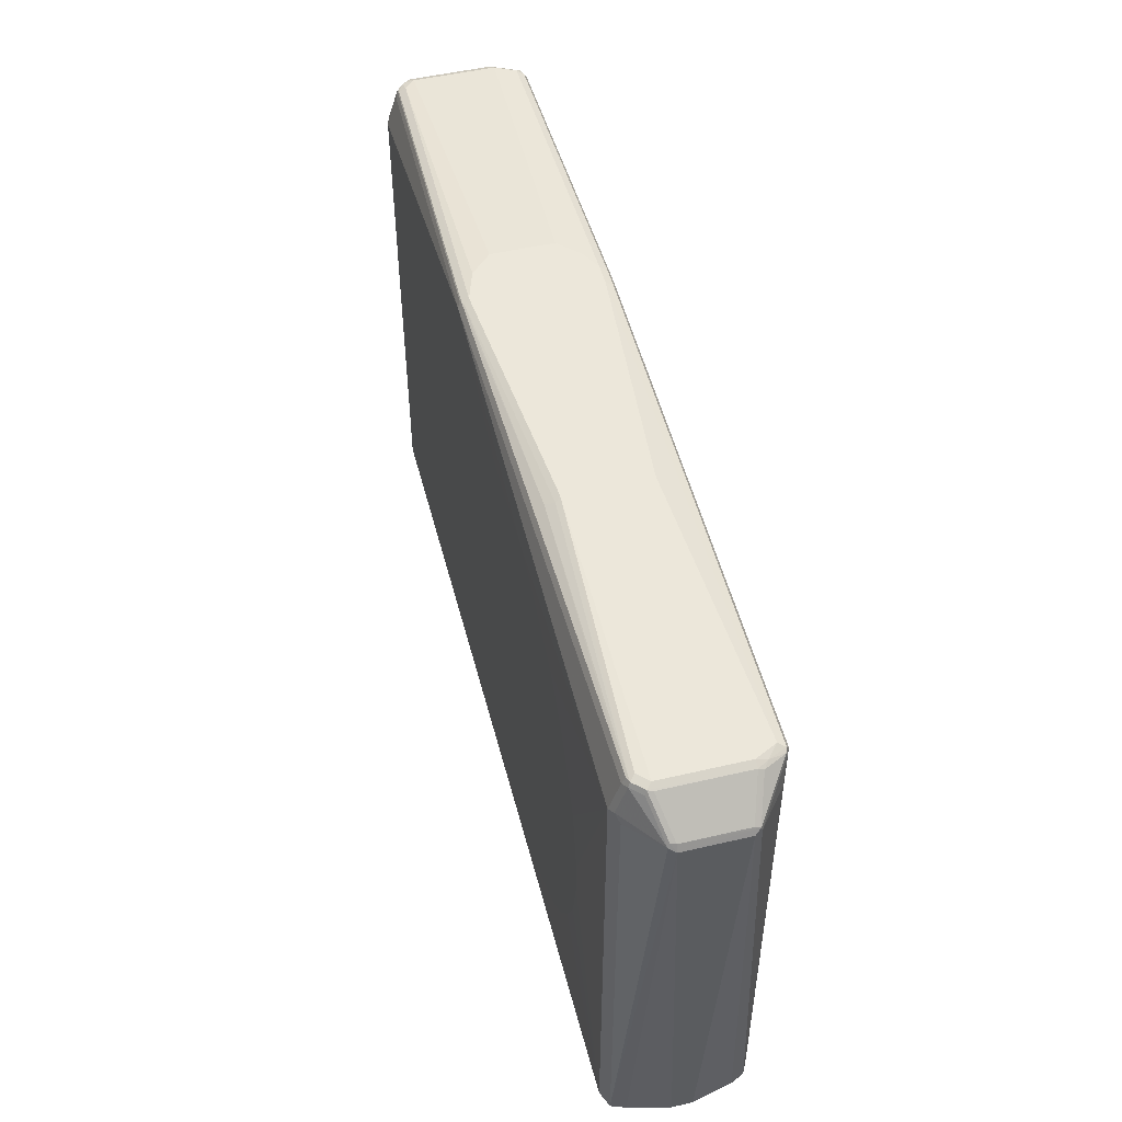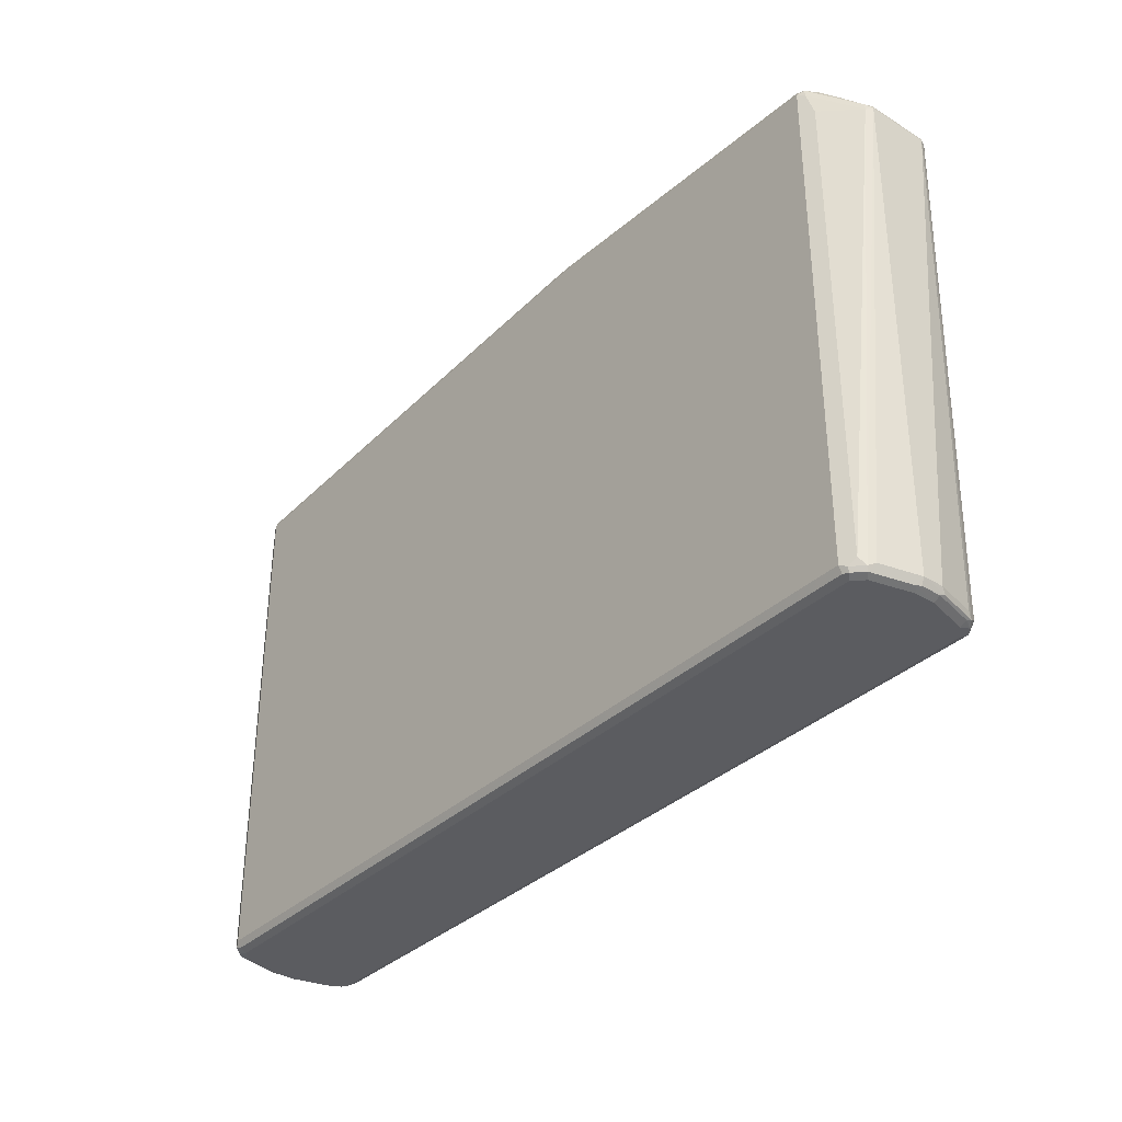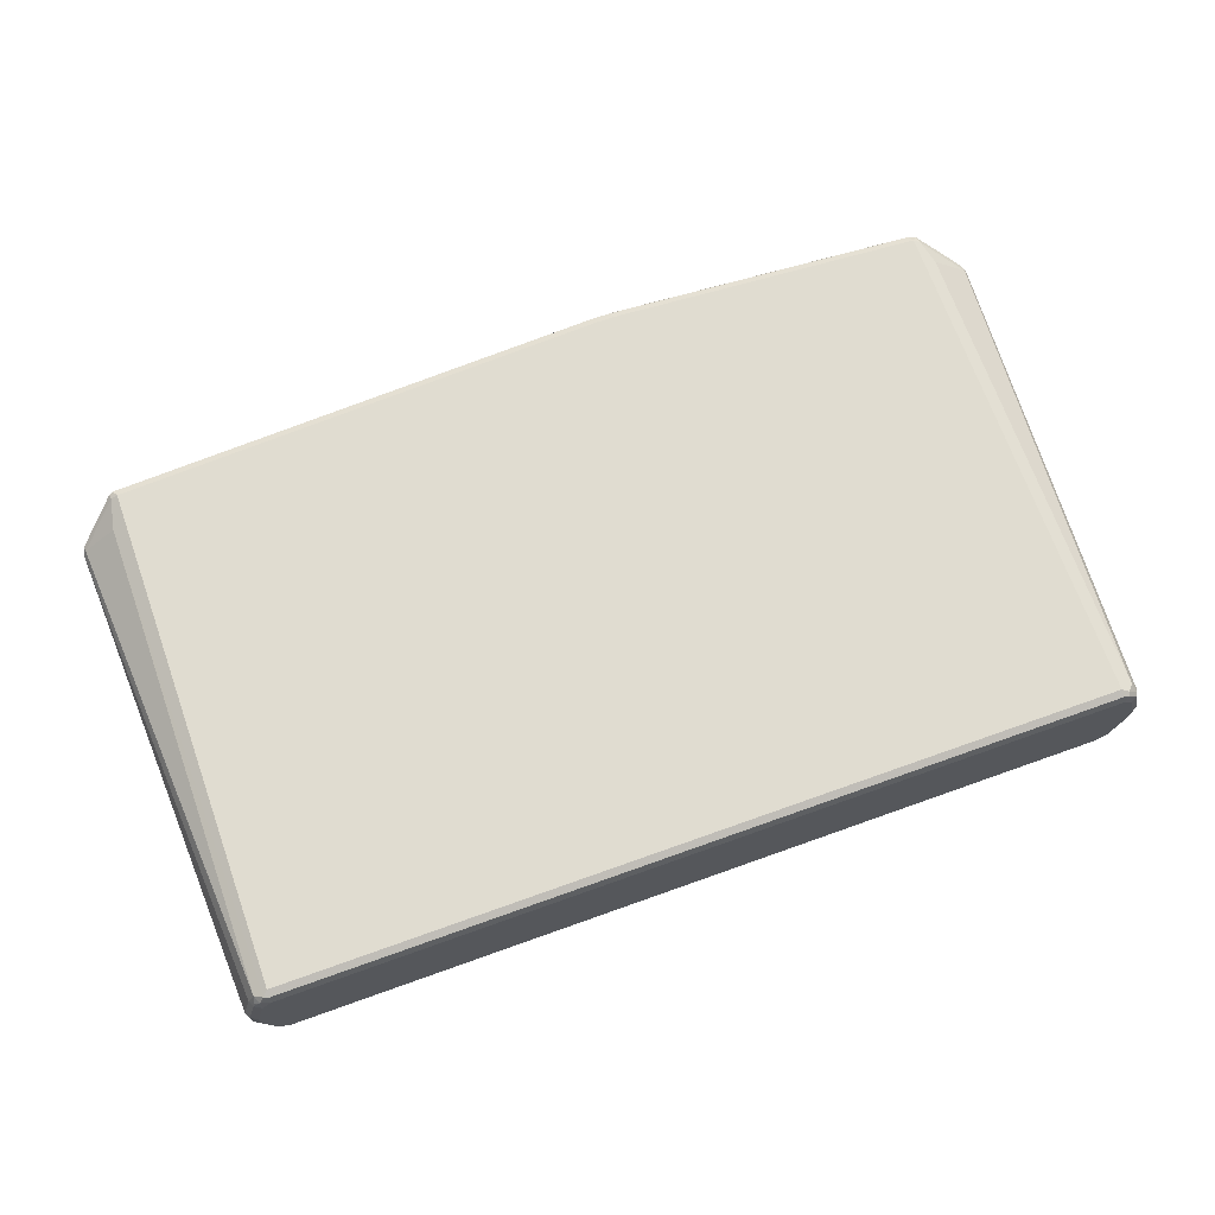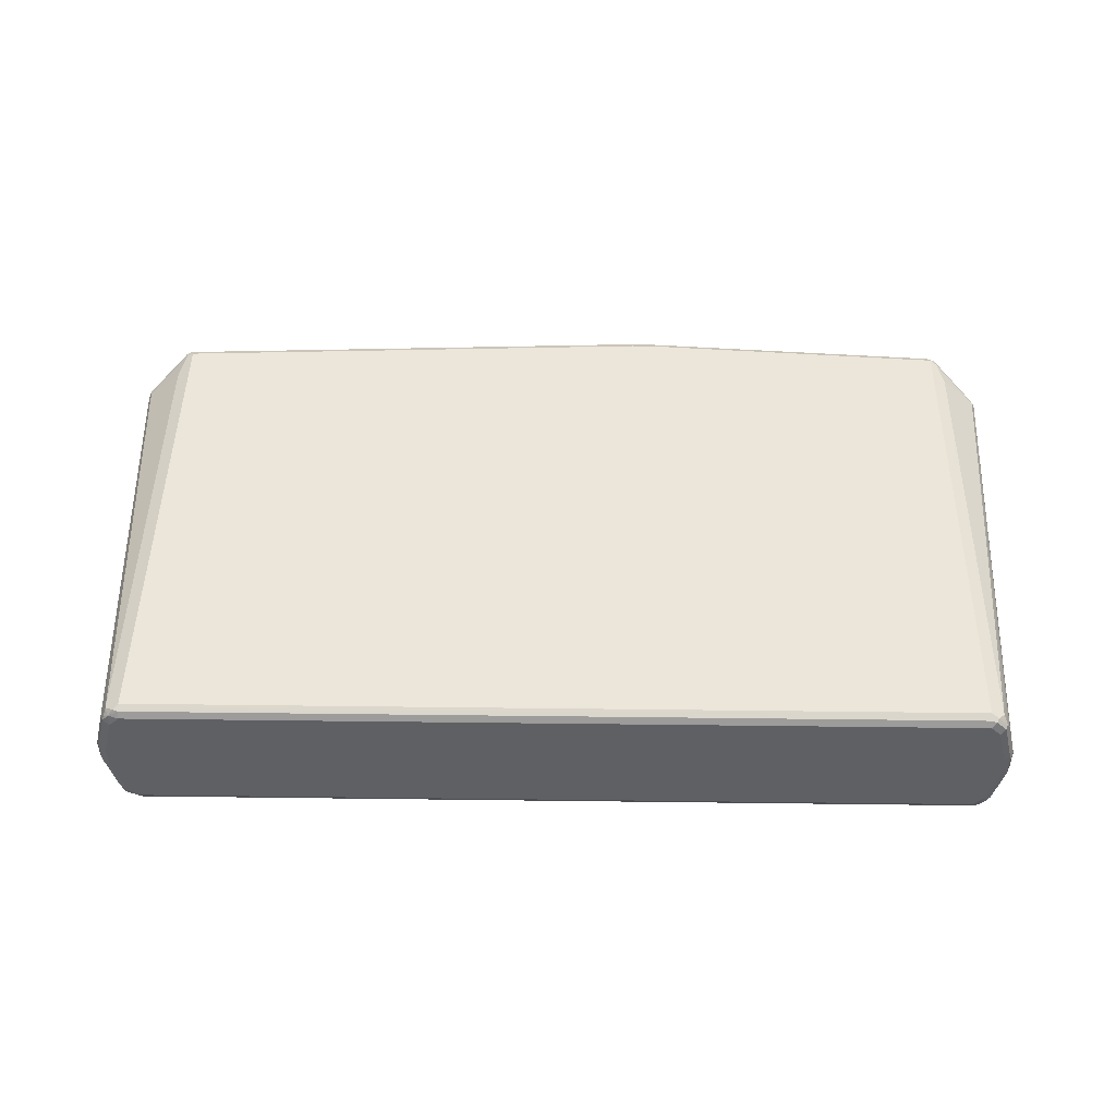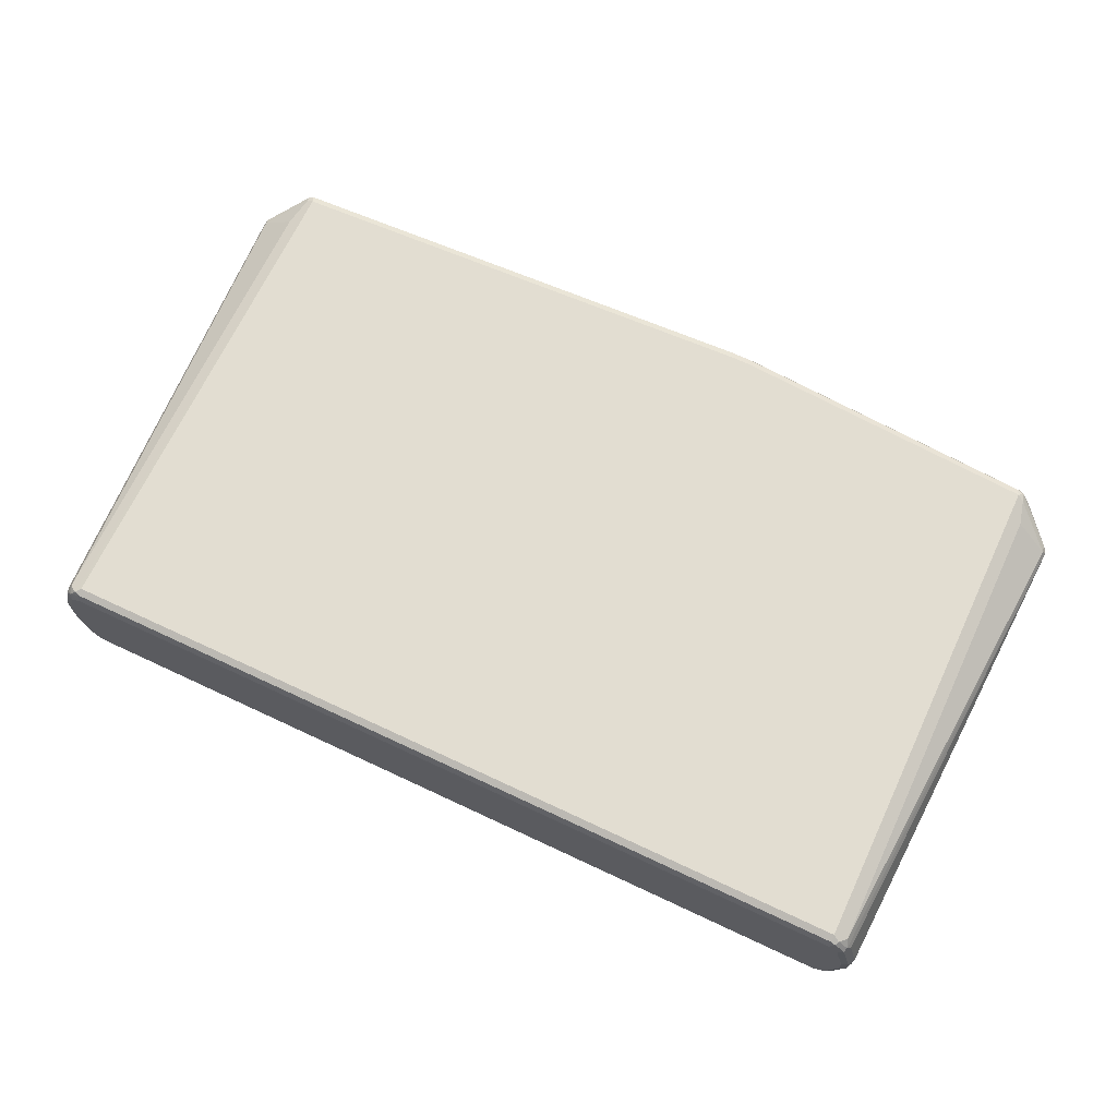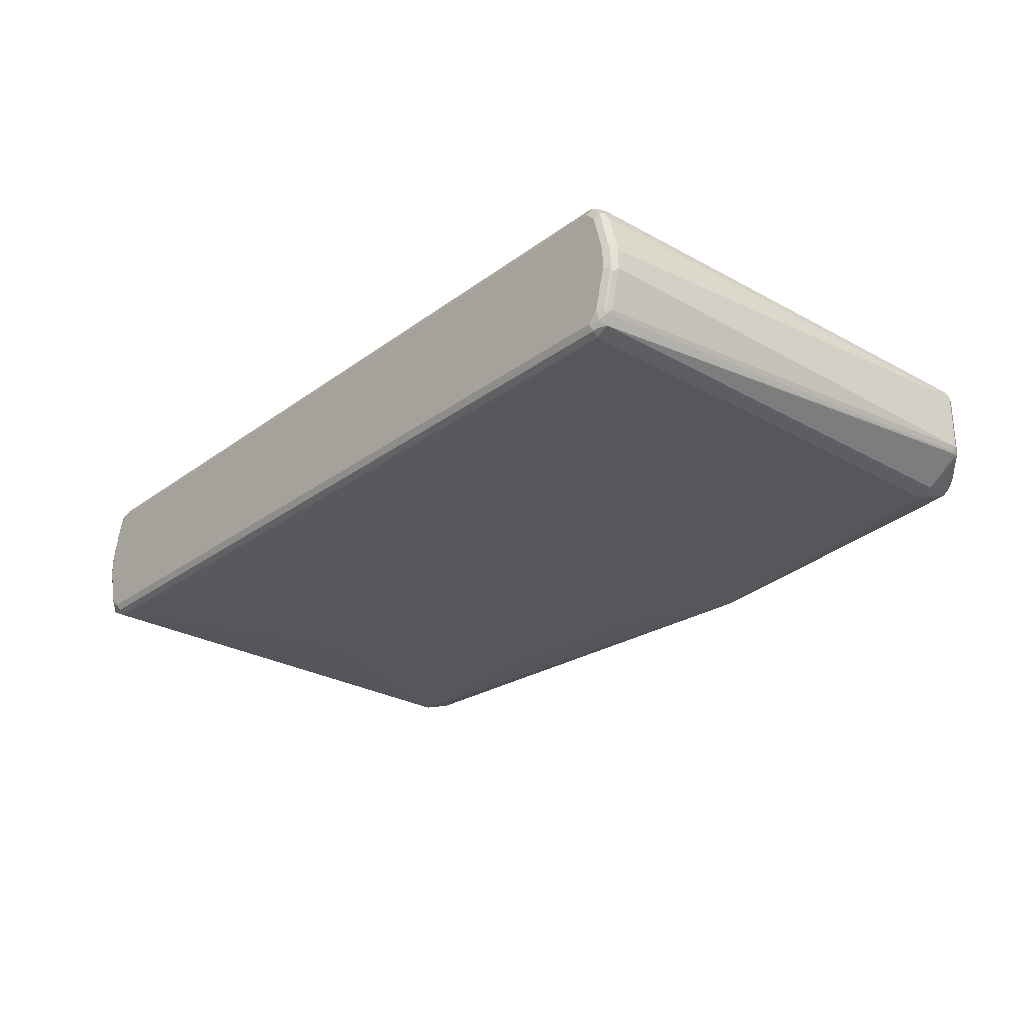
<metadata>
{"format":"obj","ext":"obj","renderer":"f3d","projection":"perspective","resolution":1024,"background":"white","views":[{"elev":50.4,"azim":-104.4,"up":"+Y"},{"elev":-35.3,"azim":50.7,"up":"+Y"},{"elev":69.7,"azim":-19.7,"up":"+Z"},{"elev":46.8,"azim":0.8,"up":"+Z"},{"elev":68.5,"azim":25.2,"up":"+Z"},{"elev":-27.0,"azim":48.6,"up":"+Z"}]}
</metadata>
<code>
v 0.2639 0.5091 0.1885
v 0.2639 0.5091 0.07543
v 0.245 0.5091 0.2074
v 0.7729 0.4713 0.2451
v 0.7918 0.4713 0.2074
v 0.245 0.5091 0.05657
v 0.7918 0.4713 0.05657
v 0.2262 0.5091 0.2262
v 0.7666 0.465 0.2577
v 0.7824 0.4619 0.2545
v 0.7887 0.4682 0.2231
v 0.1885 0.5091 0.2451
v 0.8043 0.465 0.2011
v 0.2262 0.5091 0.03773
v 0.7918 0.4666 0.03536
v 0.7729 0.4713 0.03773
v 0.8043 0.465 0.05031
v 0.7729 0.4525 0.264
v 0.1822 0.5027 0.2577
v 0.7855 0.4462 0.2577
v 0.8578 0.4053 0.198
v 0.798 0.4587 0.2325
v 0.8013 0.4619 0.2168
v 0.1508 0.5091 0.2451
v 0.8609 0.4085 0.1822
v 0.1696 0.5091 0.01887
v 0.7824 0.4619 0.02359
v 0.7729 0.465 0.02515
v 0.8013 0.4619 0.04243
v 0.8578 0.4053 0.06129
v 0.798 0.4525 0.03144
v 0.8609 0.4085 0.06914
v 0.7729 -0.4901 0.264
v 0.1885 0.4901 0.264
v 0.1445 0.5027 0.2577
v 0.798 0.4021 0.2514
v 0.8609 0.3896 0.2011
v 0.8673 0.3959 0.1885
v -0.2827 0.5091 0.2074
v -0.7729 0.4713 0.2451
v -0.7792 0.465 0.2577
v 0.1696 0.5027 0.00629
v 0.1601 0.5043 0.009447
v -0.2827 0.5091 0.05657
v 0.7824 0.4053 0.004724
v 0.7729 0.4525 0.01887
v 0.1696 0.4901 1.53e-06
v 0.179 0.4996 0.004724
v 0.8673 0.3959 0.07543
v 0.8609 0.3959 0.06286
v 0.798 0.3959 0.01258
v 0.7729 -0.5027 0.2577
v 0.7824 -0.5043 0.2545
v 0.7855 -0.4964 0.2577
v -0.7729 -0.4901 0.264
v -0.7824 -0.4996 0.2592
v 0.1508 0.4901 0.264
v 0.798 -0.4839 0.2514
v 0.8043 -0.4964 0.2388
v 0.8106 -0.4901 0.2262
v 0.8295 -0.4901 0.1508
v -0.7918 0.4713 0.2074
v -0.7941 0.4666 0.2262
v -0.7872 0.4619 0.2545
v -0.7729 0.4525 0.264
v -0.7729 0.465 0.02515
v -0.2827 0.4964 0.03144
v -0.2922 0.5043 0.04715
v -0.7824 0.4666 0.02828
v -0.7729 0.4713 0.03773
v -0.7918 0.4713 0.05657
v 0.7729 0.3959 1.53e-06
v 0.798 -0.4901 0.01258
v 0.7729 -0.4901 1.53e-06
v -0.101 0.389 -0.002555
v -0.1207 0.3908 -0.002555
v -0.2639 0.3908 -0.002555
v -0.7729 0.3959 1.53e-06
v -0.7729 0.4525 0.01887
v 0.8626 0.3865 0.06601
v 0.8295 -0.4901 0.1131
v 0.8106 -0.4901 0.03773
v 0.806 -0.4996 0.02828
v 0.7729 -0.5091 0.2451
v -0.7729 -0.5027 0.2577
v 0.8013 -0.5043 0.2357
v -0.7855 0.4525 0.2577
v -0.798 0.3959 0.2514
v -0.798 -0.4901 0.2514
v -0.7918 -0.5043 0.2475
v 0.8249 -0.4996 0.1037
v 0.8201 -0.5043 0.1603
v 0.8232 -0.5027 0.1508
v -0.8013 0.4666 0.04715
v -0.8043 0.465 0.2074
v -0.806 0.4619 0.2168
v -0.8626 0.4053 0.198
v -0.7855 0.4587 0.02515
v 0.2211 0.04874 -0.002555
v 0.2192 0.06847 -0.002555
v 0.2004 0.1251 -0.002555
v 0.1815 0.1816 -0.002555
v 0.1438 0.2382 -0.002555
v 0.06843 0.3136 -0.002555
v 0.01189 0.3513 -0.002555
v -0.04449 0.3701 -0.002555
v 0.7941 -0.5043 0.01887
v 0.7872 -0.4996 0.009447
v 0.1306 -0.2913 -0.002555
v 0.1391 -0.2827 -0.002555
v 0.1769 -0.2262 -0.002555
v 0.1834 -0.2074 -0.002555
v 0.2211 -0.09418 -0.002555
v 0.7792 -0.5027 0.00629
v -0.7729 -0.4901 1.53e-06
v -0.1722 -0.4473 -0.002555
v -0.07794 -0.4285 -0.002555
v -0.05773 -0.4233 -0.002555
v -0.02004 -0.4044 -0.002555
v 0.05518 -0.3668 -0.002555
v -0.3204 0.3718 -0.002555
v -0.3393 0.3655 -0.002555
v -0.4525 0.3089 -0.002555
v -0.461 0.3004 -0.002555
v -0.5091 0.2523 -0.002555
v -0.5175 0.2438 -0.002555
v -0.5552 0.1872 -0.002555
v -0.5929 0.1118 -0.002555
v -0.598 0.09169 -0.002555
v -0.617 -0.002492 -0.002555
v -0.7855 0.4021 0.00629
v 0.8232 -0.5027 0.1131
v 0.8043 -0.5027 0.03773
v 0.7918 -0.5091 0.2262
v -0.7729 -0.5091 0.2451
v 0.8106 -0.5091 0.1508
v -0.8609 0.3959 0.2011
v -0.8013 -0.4996 0.2404
v -0.8673 0.3959 0.1885
v -0.8106 -0.4901 0.2262
v -0.7918 -0.5091 0.2262
v -0.8043 -0.5027 0.2325
v 0.8106 -0.5091 0.1131
v -0.8043 0.4587 0.04402
v -0.8609 0.4021 0.06286
v -0.8578 0.41 0.06601
v -0.8609 0.4085 0.07543
v -0.8043 0.465 0.05657
v -0.8609 0.4085 0.1885
v -0.8673 0.3959 0.07543
v 0.7918 -0.5091 0.03773
v 0.7729 -0.5091 0.01887
v -0.7666 -0.5027 0.00629
v -0.7824 -0.4996 0.009447
v -0.798 -0.4964 0.01258
v -0.617 -0.07016 -0.002555
v -0.598 -0.1644 -0.002555
v -0.5792 -0.2022 -0.002555
v -0.5603 -0.2399 -0.002555
v -0.5226 -0.2965 -0.002555
v -0.515 -0.3076 -0.002555
v -0.5063 -0.3179 -0.002555
v -0.4875 -0.3368 -0.002555
v -0.4773 -0.3453 -0.002555
v -0.4661 -0.353 -0.002555
v -0.4096 -0.3908 -0.002555
v -0.3342 -0.4285 -0.002555
v -0.2399 -0.4473 -0.002555
v -0.798 0.3896 0.01258
v -0.8295 -0.4901 0.1508
v -0.8106 -0.5091 0.1508
v -0.8232 -0.5027 0.1571
v -0.8106 -0.4901 0.03773
v -0.8295 -0.4901 0.1131
v -0.7729 -0.5091 0.01887
v -0.7887 -0.5059 0.02202
v -0.8013 -0.4996 0.02828
v -0.8106 -0.5091 0.1131
v -0.8232 -0.5027 0.1194
v -0.8043 -0.5027 0.04402
v -0.7918 -0.5091 0.03773
f 1 2 6
f 78 123 124
f 78 122 123
f 78 121 122
f 77 121 78
f 75 77 76
f 75 121 77
f 75 122 121
f 75 123 122
f 78 124 125
f 75 124 123
f 75 126 125
f 75 127 126
f 75 128 127
f 75 129 128
f 75 130 129
f 75 156 130
f 75 157 156
f 75 158 157
f 75 125 124
f 78 125 126
f 78 126 127
f 78 127 128
f 84 178 181
f 84 171 178
f 84 141 171
f 84 135 141
f 84 134 86
f 83 133 107
f 83 132 133
f 83 91 132
f 81 83 82
f 81 91 83
f 78 98 79
f 78 131 98
f 78 169 131
f 78 155 169
f 78 115 155
f 78 156 115
f 78 130 156
f 78 129 130
f 78 128 129
f 75 159 158
f 84 181 175
f 75 160 159
f 75 162 161
f 75 106 105
f 74 120 109
f 74 119 120
f 74 118 119
f 74 117 118
f 74 116 117
f 74 168 116
f 74 115 168
f 75 105 104
f 74 153 115
f 74 108 114
f 74 112 113
f 74 111 112
f 74 110 111
f 74 109 110
f 73 83 107
f 73 80 83
f 73 108 74
f 74 114 153
f 75 104 103
f 75 103 102
f 75 102 101
f 75 163 162
f 75 164 163
f 75 165 164
f 75 166 165
f 75 167 166
f 75 168 167
f 75 116 168
f 75 117 116
f 75 118 117
f 75 119 118
f 75 120 119
f 75 109 120
f 75 110 109
f 75 111 110
f 75 112 111
f 75 113 112
f 75 99 113
f 75 100 99
f 75 101 100
f 75 161 160
f 73 107 108
f 84 175 152
f 84 151 143
f 141 172 171
f 141 142 172
f 140 172 142
f 140 170 172
f 139 170 140
f 139 174 170
f 139 150 174
f 138 140 142
f 145 150 146
f 132 151 133
f 131 169 145
f 115 167 168
f 115 166 167
f 115 165 166
f 115 164 165
f 115 163 164
f 115 162 163
f 115 161 162
f 132 143 151
f 145 169 155
f 145 155 150
f 146 150 147
f 178 180 181
f 178 179 180
f 177 181 180
f 176 181 177
f 175 181 176
f 173 177 180
f 173 179 174
f 173 180 179
f 171 179 178
f 171 172 179
f 170 179 172
f 170 174 179
f 155 177 173
f 155 176 177
f 154 176 155
f 154 175 176
f 153 175 154
f 150 155 173
f 150 173 174
f 115 160 161
f 84 152 151
f 115 159 160
f 115 157 158
f 94 144 145
f 92 132 93
f 92 143 132
f 92 136 143
f 91 93 132
f 90 142 141
f 90 138 142
f 90 141 135
f 94 145 146
f 89 140 138
f 89 137 139
f 89 138 90
f 88 137 89
f 87 137 88
f 86 136 92
f 86 134 136
f 85 90 135
f 84 143 136
f 89 139 140
f 94 146 147
f 94 147 148
f 94 148 95
f 115 156 157
f 115 154 155
f 115 153 154
f 114 175 153
f 114 152 175
f 107 114 108
f 107 152 114
f 107 151 152
f 107 133 151
f 98 145 144
f 98 131 145
f 97 139 137
f 97 150 139
f 97 147 150
f 97 149 147
f 96 149 97
f 95 149 96
f 95 147 149
f 95 148 147
f 115 158 159
f 72 106 75
f 84 136 134
f 72 104 105
f 21 37 38
f 20 36 37
f 19 57 34
f 19 35 57
f 18 55 33
f 18 65 55
f 18 57 65
f 18 34 57
f 21 38 25
f 18 36 20
f 18 54 58
f 18 33 54
f 17 32 29
f 16 28 26
f 15 31 27
f 15 30 31
f 15 29 30
f 15 17 29
f 18 58 36
f 21 25 23
f 21 23 22
f 24 39 40
f 30 49 50
f 30 32 49
f 29 32 30
f 27 42 28
f 27 48 42
f 27 47 48
f 27 46 47
f 27 72 46
f 27 45 72
f 27 51 45
f 27 31 51
f 26 68 44
f 26 43 68
f 26 42 43
f 26 28 42
f 25 49 32
f 25 38 49
f 24 41 35
f 24 40 41
f 15 28 16
f 30 50 51
f 15 27 28
f 13 32 17
f 4 11 5
f 4 10 11
f 4 9 10
f 3 8 4
f 2 7 6
f 1 7 2
f 1 5 7
f 1 4 5
f 4 8 12
f 1 3 4
f 1 12 8
f 1 24 12
f 1 39 24
f 1 44 39
f 1 26 44
f 1 14 26
f 1 6 14
f 72 105 106
f 1 8 3
f 4 12 9
f 5 11 23
f 5 23 13
f 13 25 32
f 12 35 19
f 12 24 35
f 10 23 11
f 10 22 23
f 10 21 22
f 10 37 21
f 10 20 37
f 10 18 20
f 9 34 18
f 9 19 34
f 9 12 19
f 9 18 10
f 7 17 15
f 7 15 16
f 6 16 14
f 6 7 16
f 5 17 7
f 5 13 17
f 13 23 25
f 30 51 31
f 14 16 26
f 33 53 54
f 62 71 94
f 61 93 91
f 61 92 93
f 61 86 92
f 61 91 81
f 60 86 61
f 59 86 60
f 56 90 85
f 62 95 63
f 56 89 90
f 56 87 88
f 56 65 87
f 55 65 56
f 54 59 58
f 54 86 59
f 53 84 86
f 53 86 54
f 52 135 84
f 56 88 89
f 63 95 96
f 63 96 64
f 64 87 65
f 72 103 104
f 33 52 53
f 72 102 103
f 72 101 102
f 72 100 101
f 72 99 100
f 72 113 99
f 72 74 113
f 69 71 70
f 69 94 71
f 69 144 94
f 69 98 144
f 69 79 98
f 67 69 68
f 66 69 67
f 66 79 69
f 64 137 87
f 64 97 137
f 64 96 97
f 52 85 135
f 52 56 85
f 62 94 95
f 39 44 71
f 42 47 79
f 42 48 47
f 41 63 64
f 40 63 41
f 40 62 63
f 39 62 40
f 39 71 62
f 38 81 49
f 38 61 81
f 38 60 61
f 38 59 60
f 37 59 38
f 37 58 59
f 36 58 37
f 35 65 57
f 35 41 65
f 33 56 52
f 52 84 53
f 33 55 56
f 42 79 66
f 42 66 67
f 41 64 65
f 42 67 43
f 50 73 51
f 50 80 73
f 49 83 80
f 49 82 83
f 49 81 82
f 49 80 50
f 47 78 79
f 47 76 77
f 47 75 76
f 47 72 75
f 47 77 78
f 44 68 69
f 45 74 72
f 45 73 74
f 45 51 73
f 44 70 71
f 44 69 70
f 46 72 47
f 43 67 68

</code>
